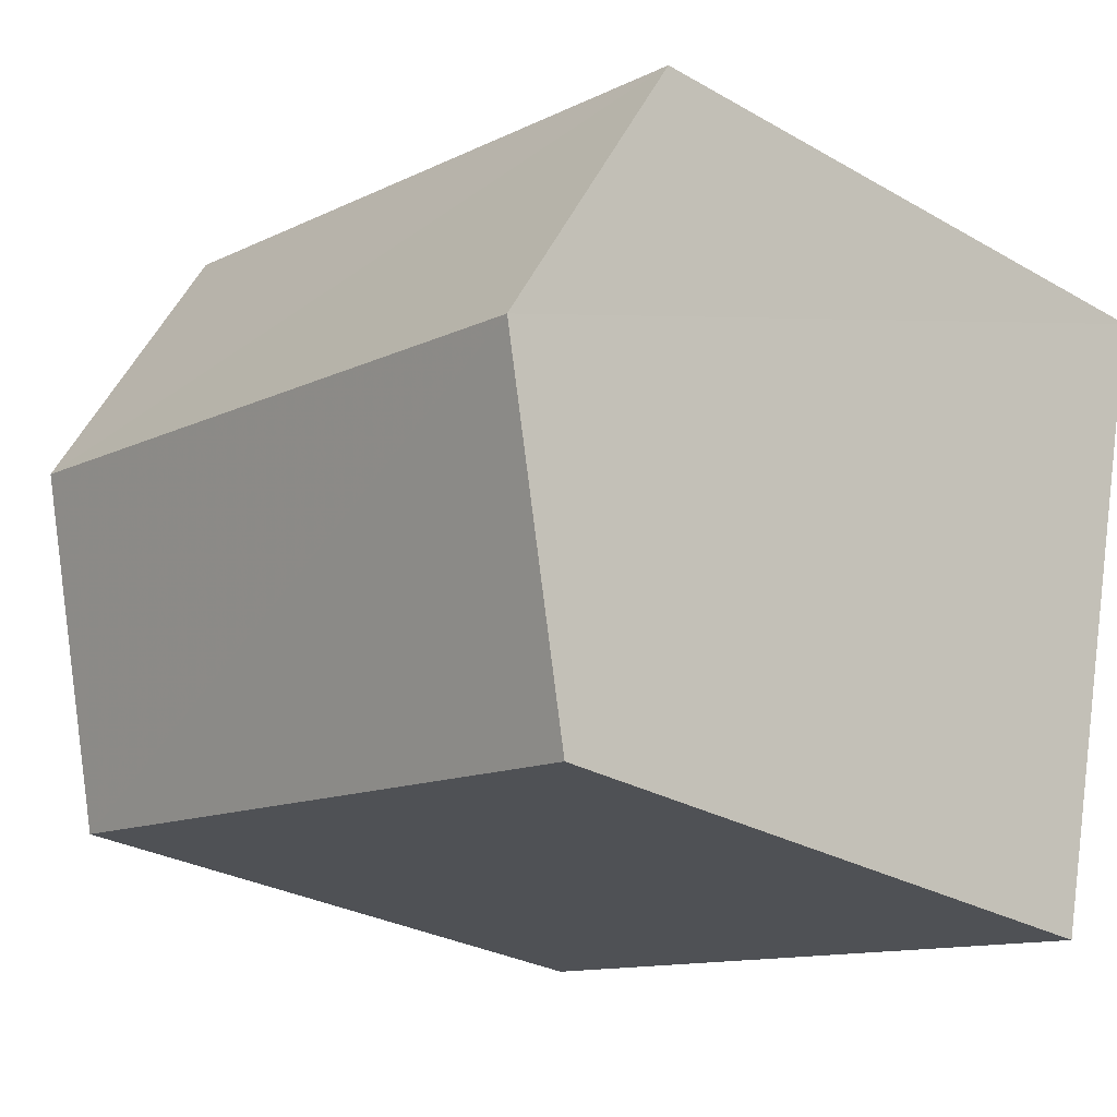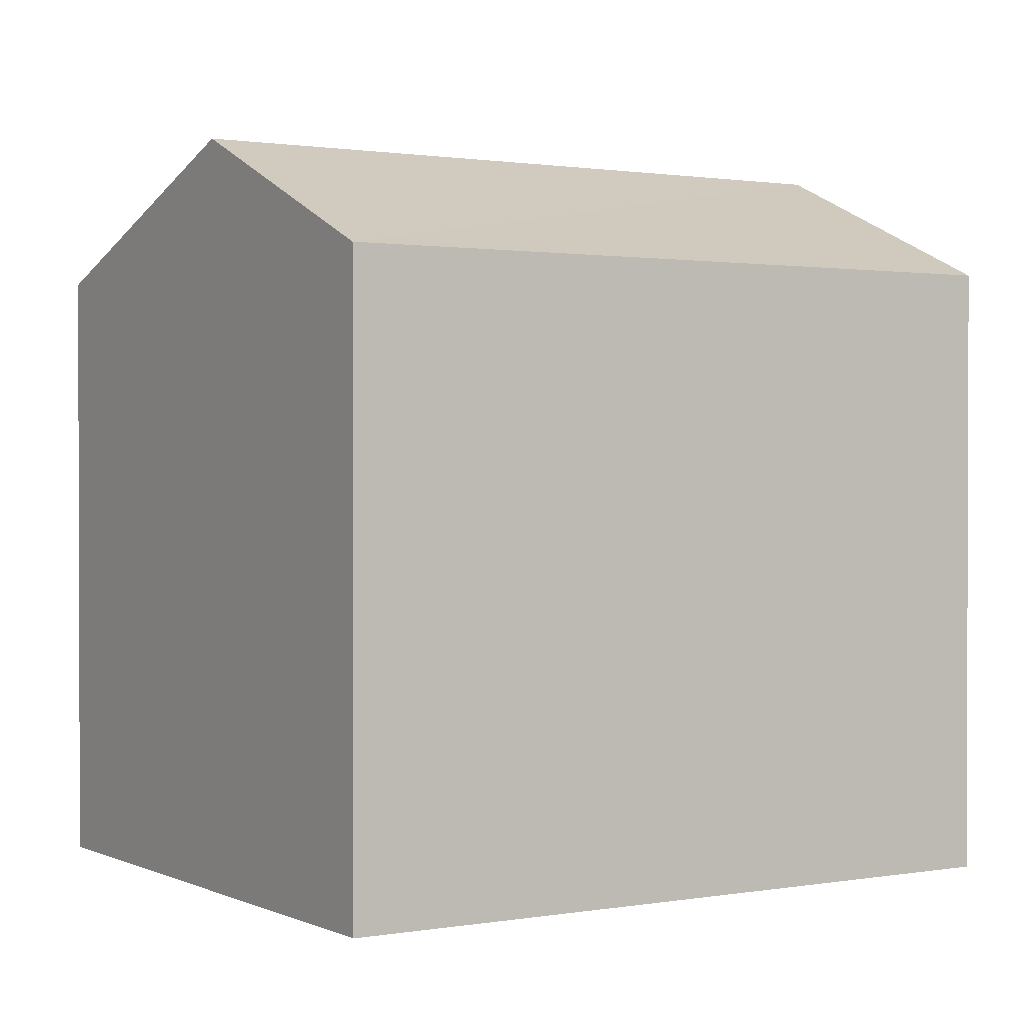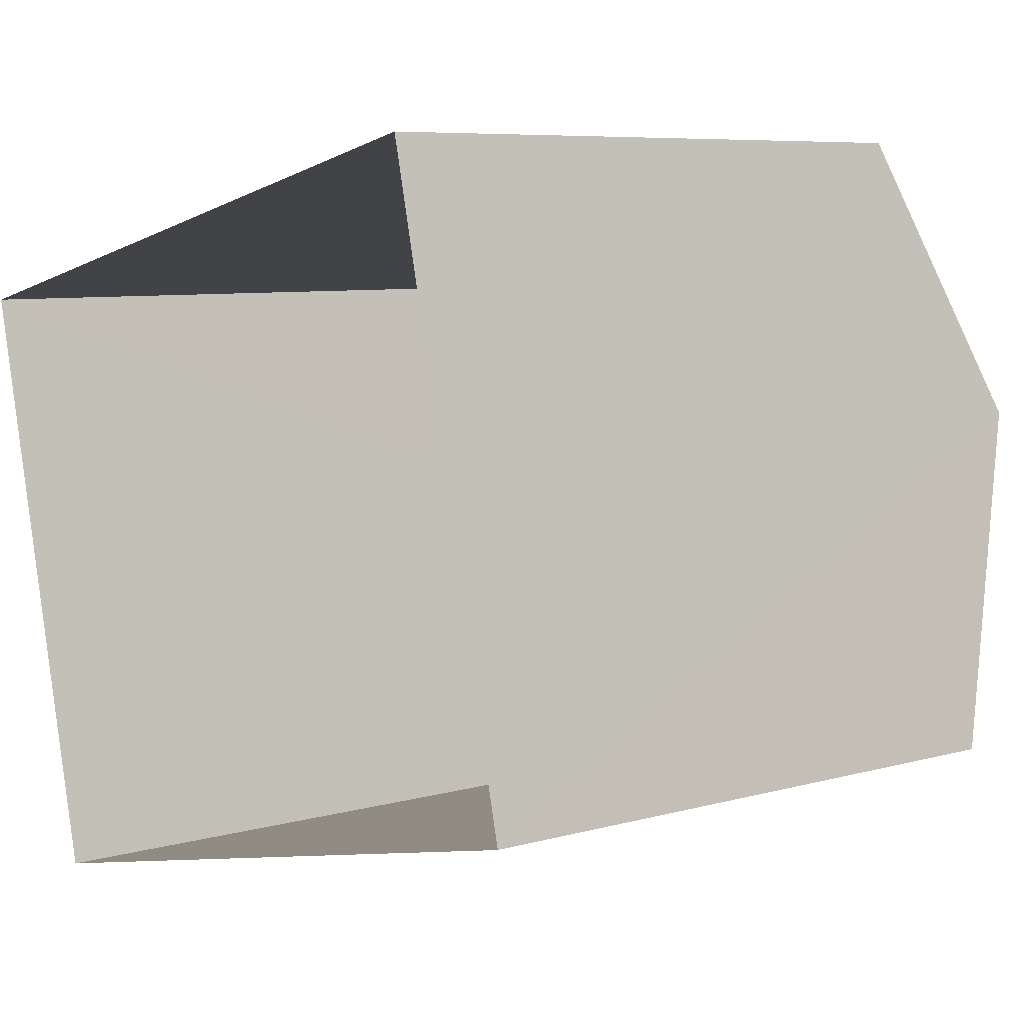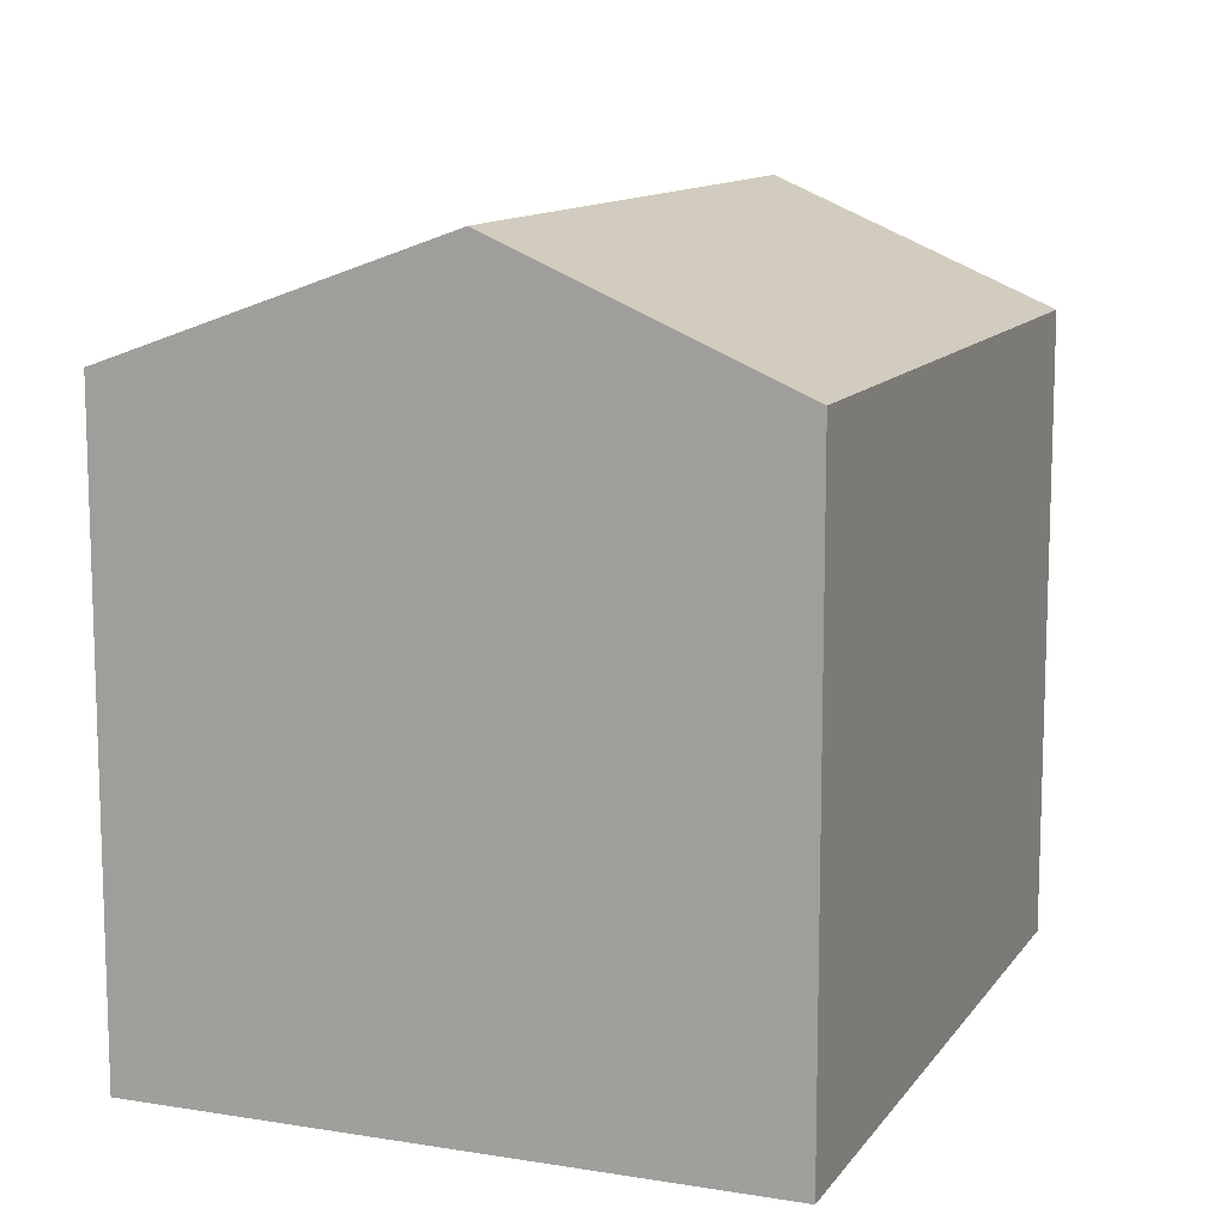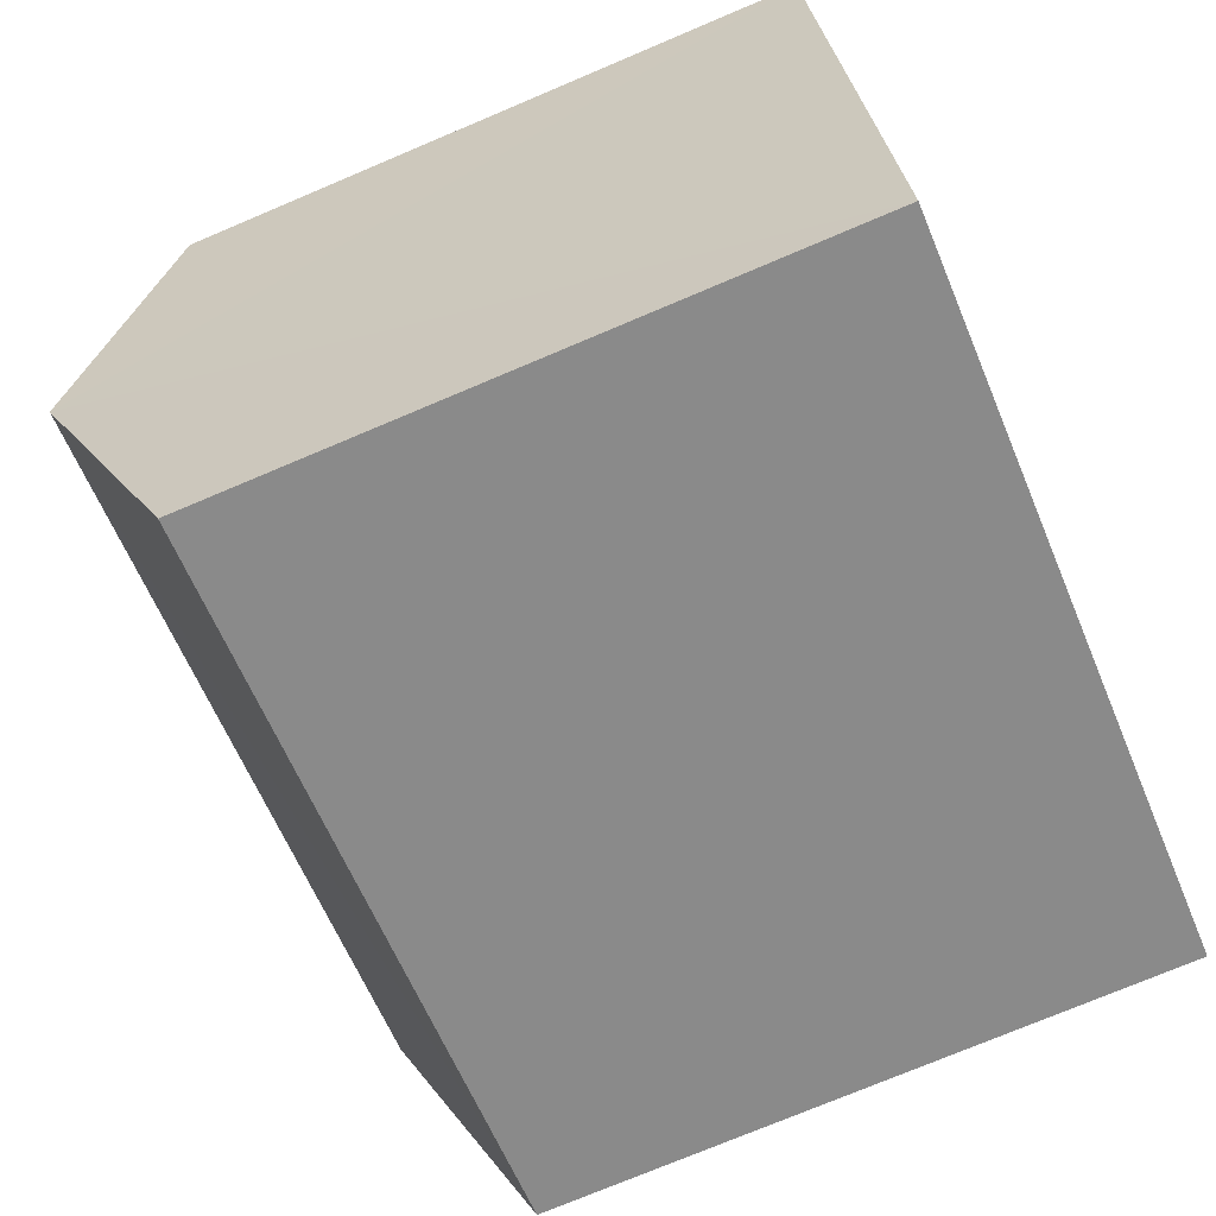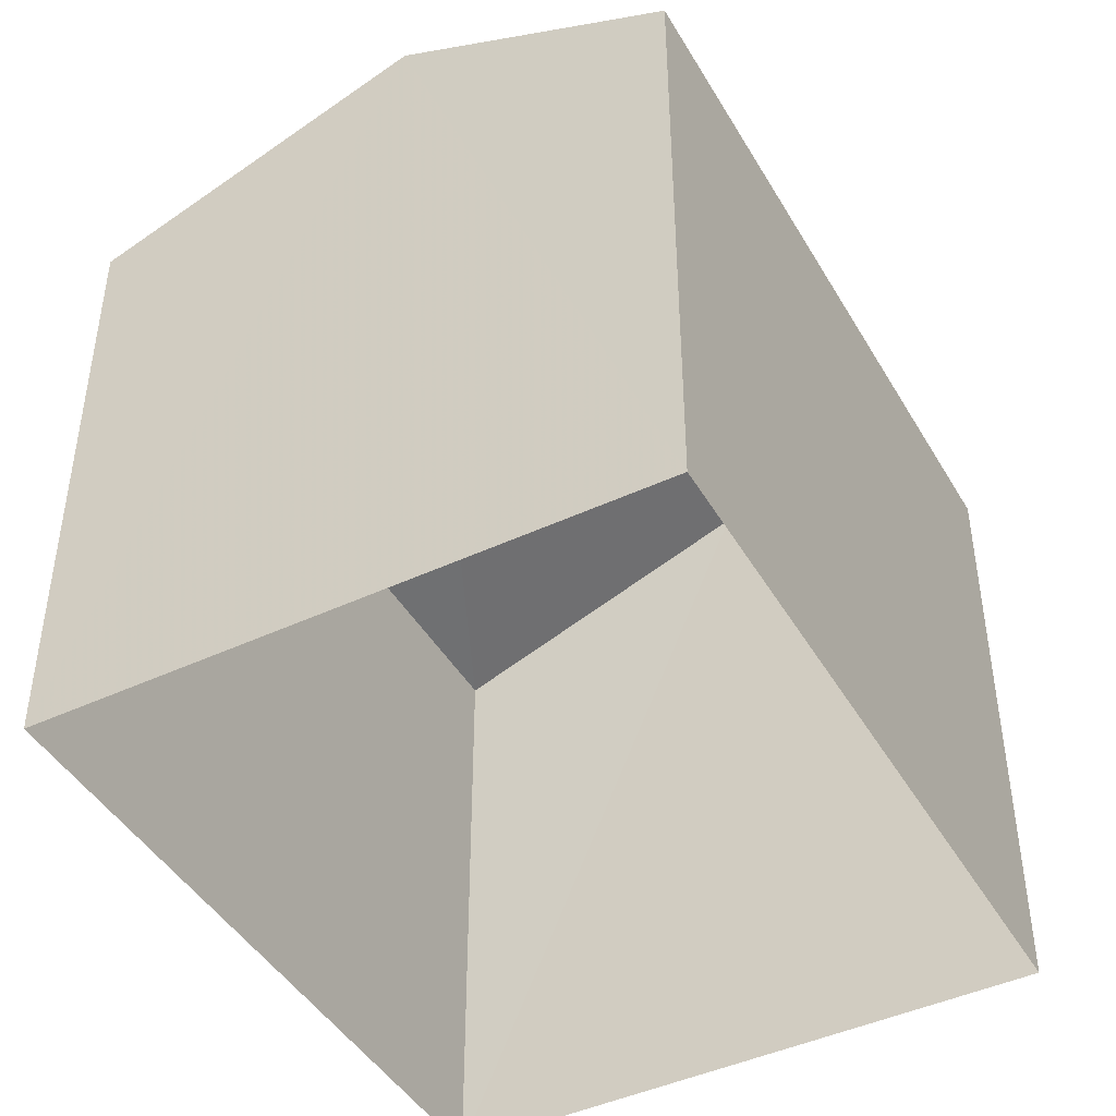
<metadata>
{"format":"obj","ext":"obj","renderer":"f3d","projection":"perspective","resolution":1024,"background":"white","views":[{"elev":-28.2,"azim":49.0,"up":"+Y"},{"elev":1.1,"azim":134.8,"up":"+Z"},{"elev":7.0,"azim":-129.7,"up":"+Y"},{"elev":11.7,"azim":98.6,"up":"+Z"},{"elev":-75.0,"azim":113.0,"up":"+Y"},{"elev":-44.6,"azim":105.8,"up":"+Z"}]}
</metadata>
<code>
v -2.196e+05 -1.247e+05 13.92
v -2.196e+05 -1.247e+05 13.92
v -2.196e+05 -1.247e+05 13.92
v -2.196e+05 -1.247e+05 13.92
v -2.196e+05 -1.247e+05 17.22
v -2.196e+05 -1.247e+05 17.22
v -2.196e+05 -1.247e+05 17.88
v -2.196e+05 -1.247e+05 17.88
v -2.196e+05 -1.247e+05 17.22
v -2.196e+05 -1.247e+05 17.22
f 1 2 3
f 4 1 3
f 5 6 7
f 8 5 7
f 9 10 8
f 7 9 8
f 10 2 8
f 2 1 8
f 1 5 8
f 5 1 4
f 6 5 4
f 6 4 7
f 4 3 7
f 3 9 7
f 9 3 2
f 10 9 2

</code>
